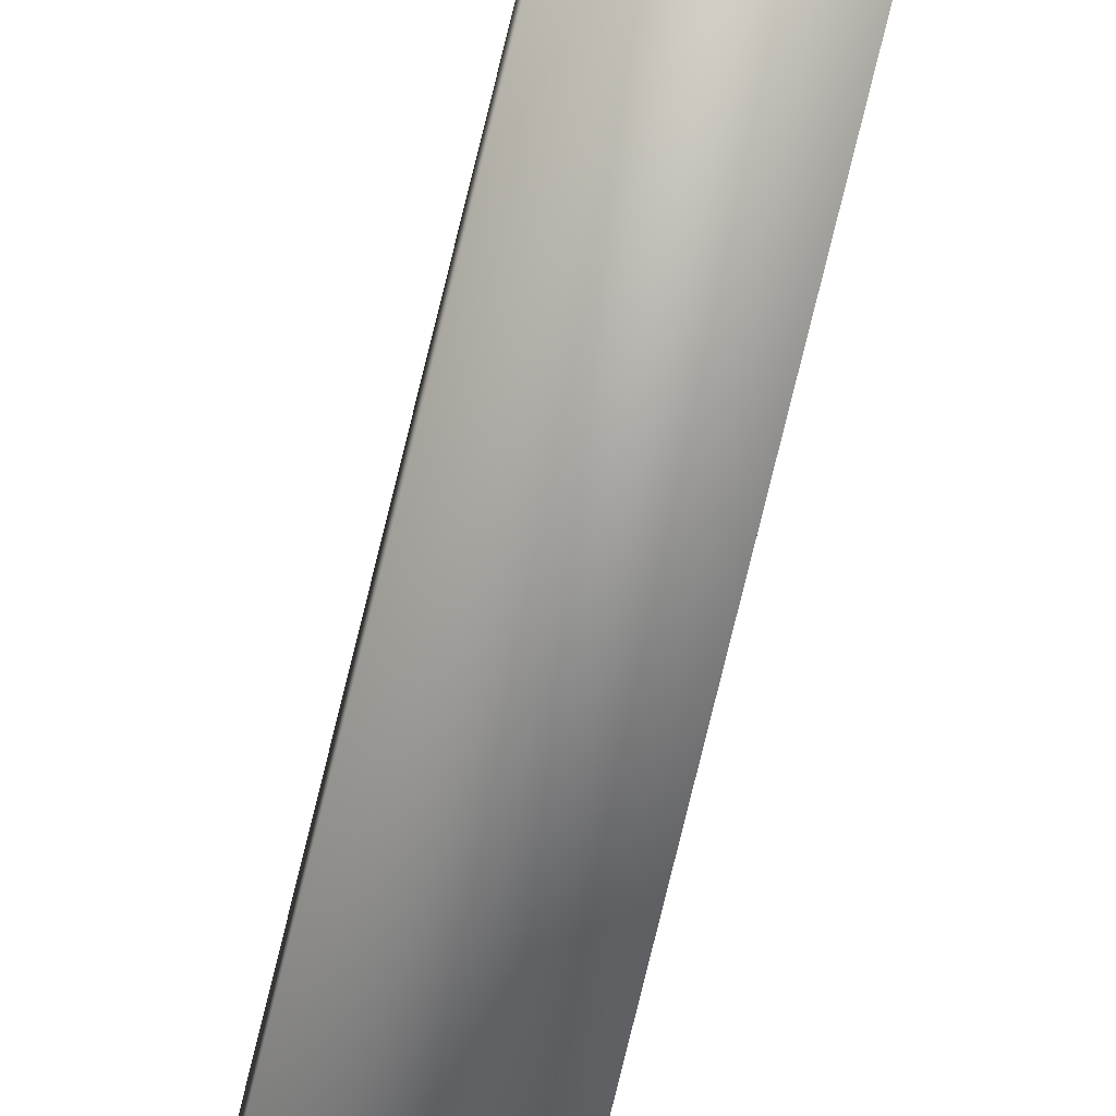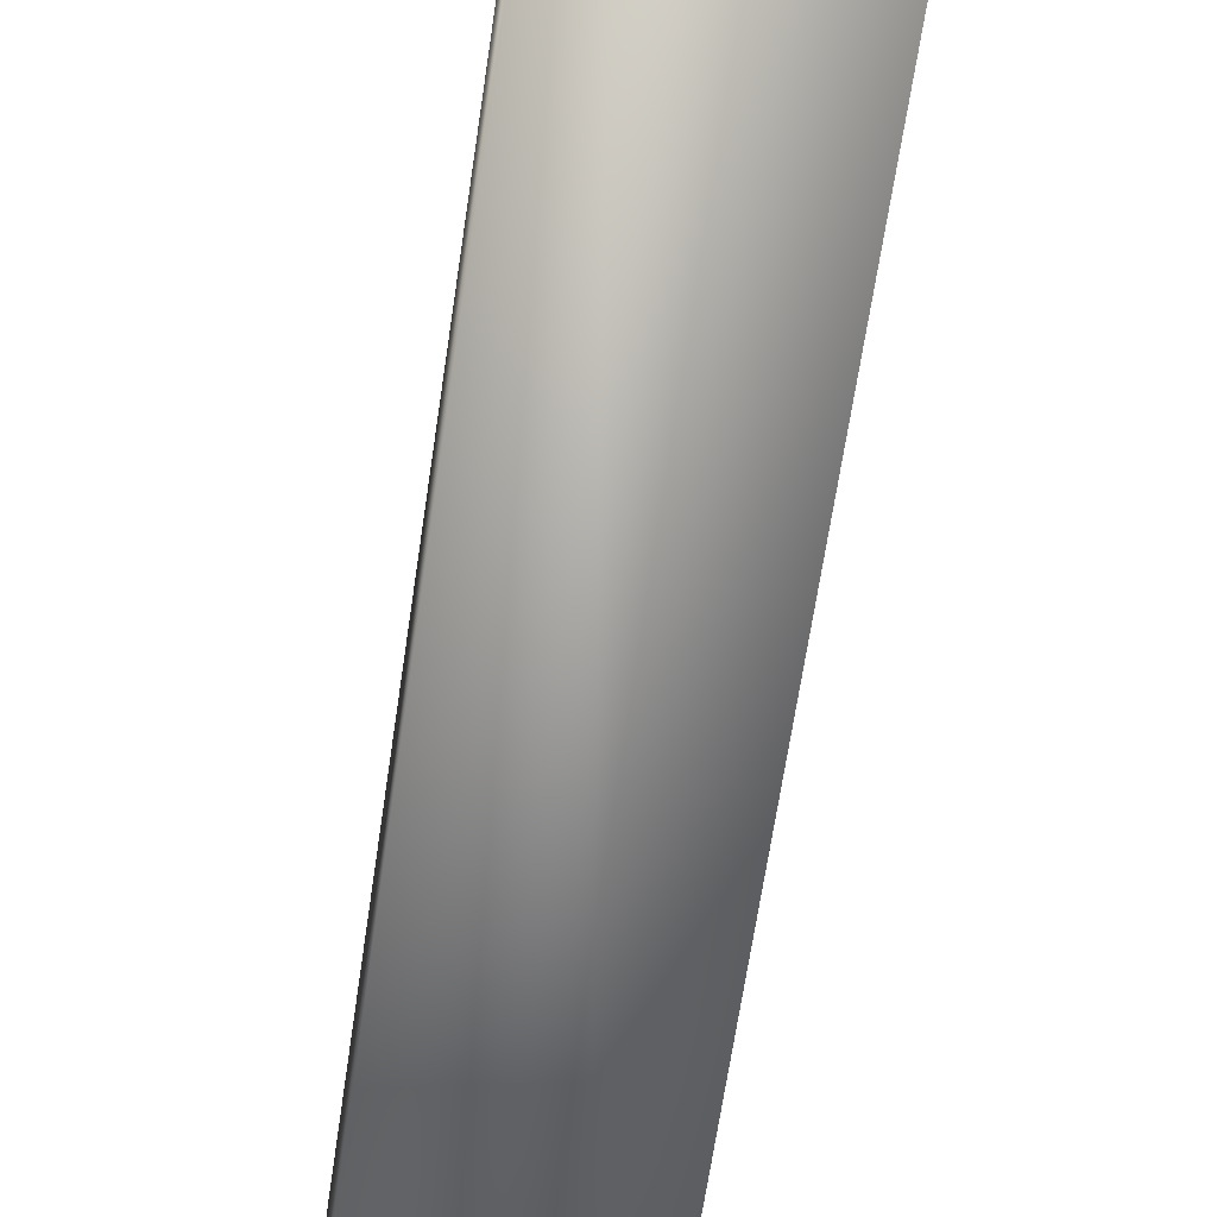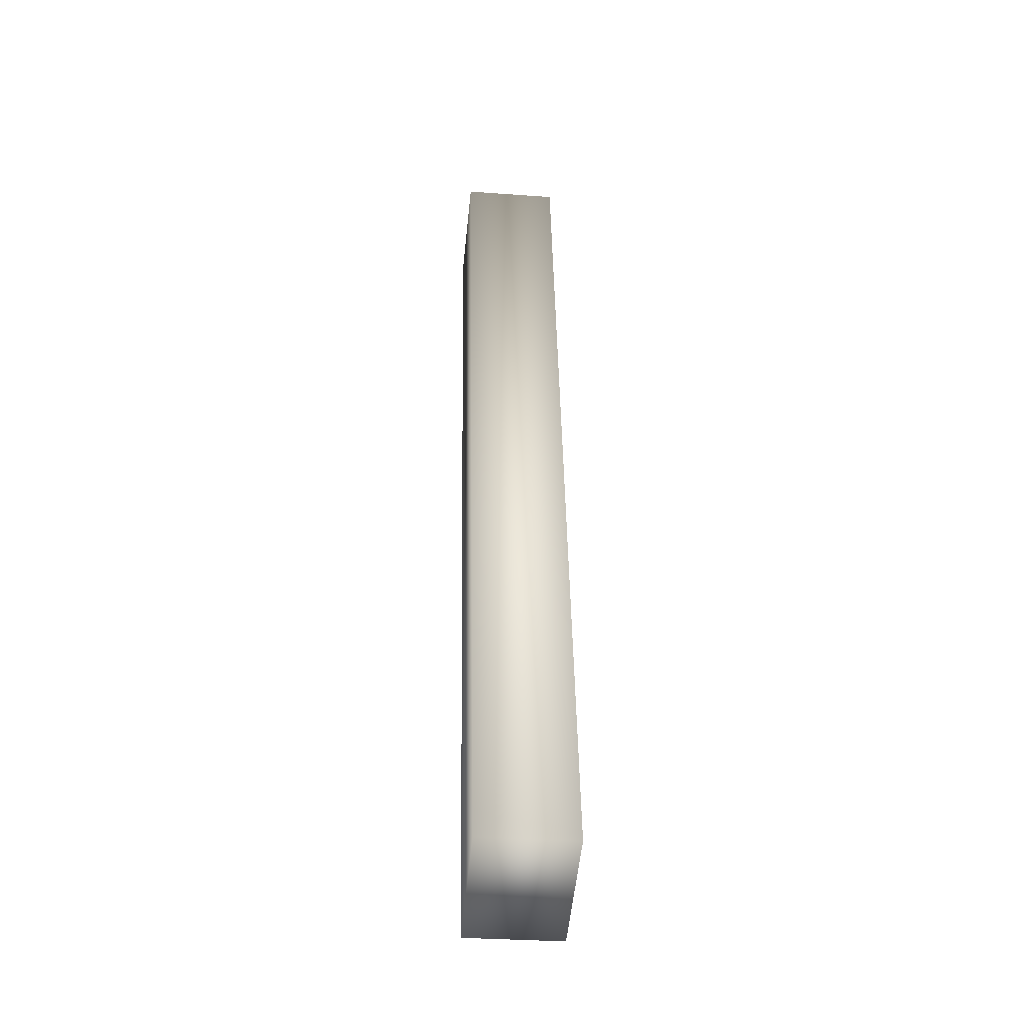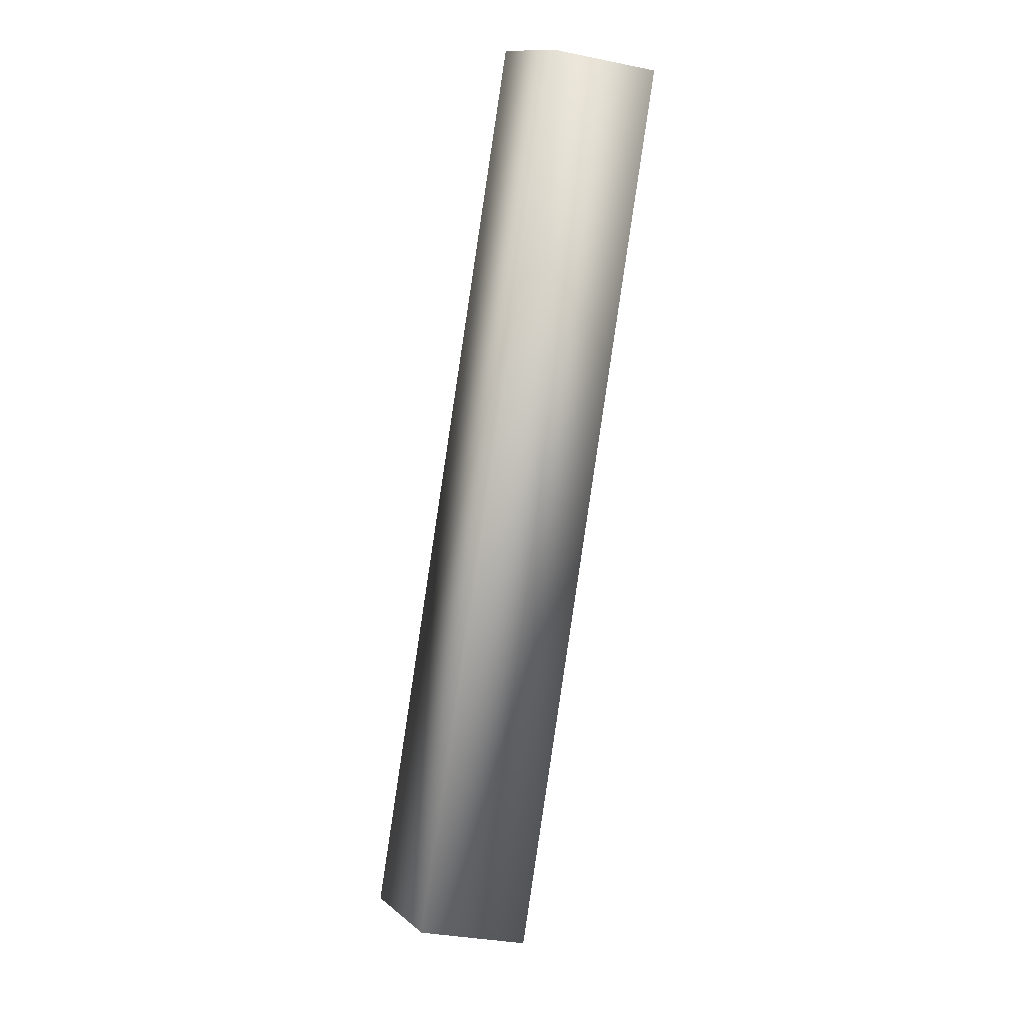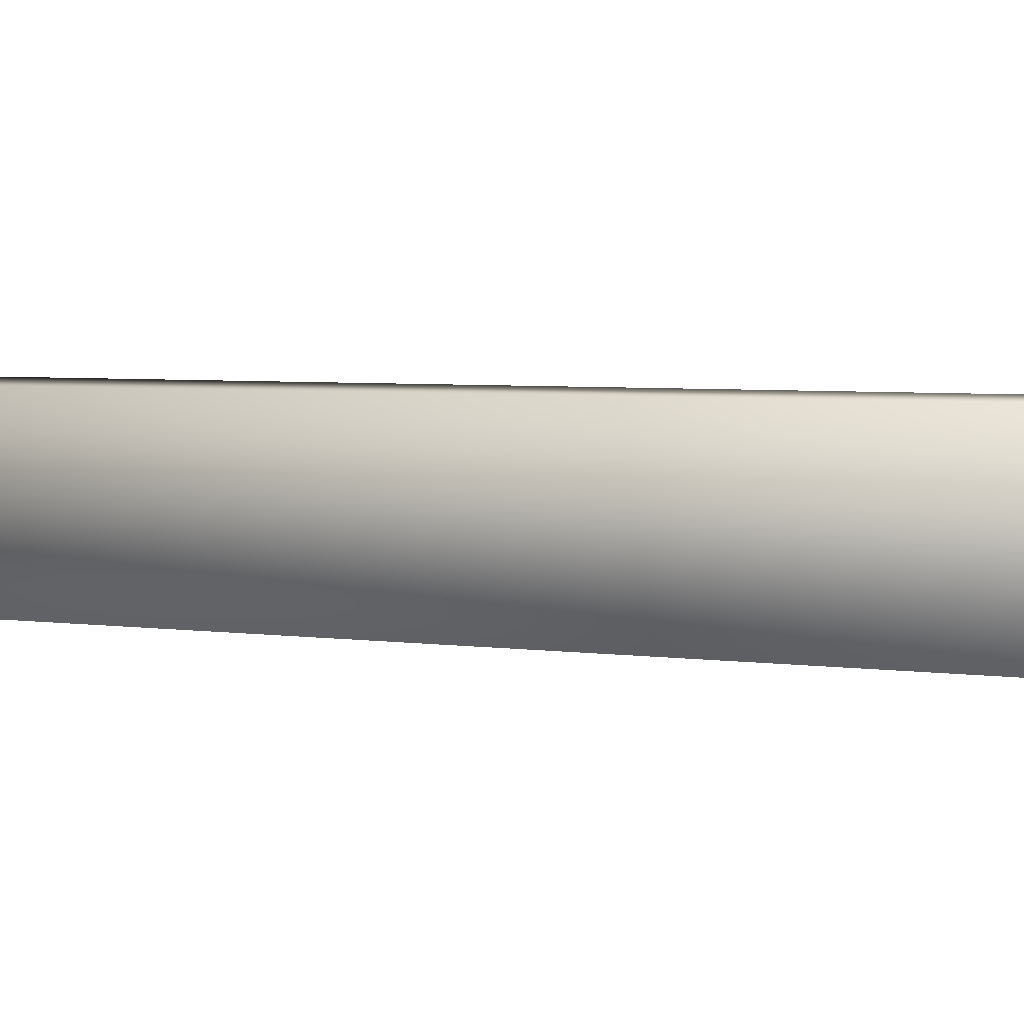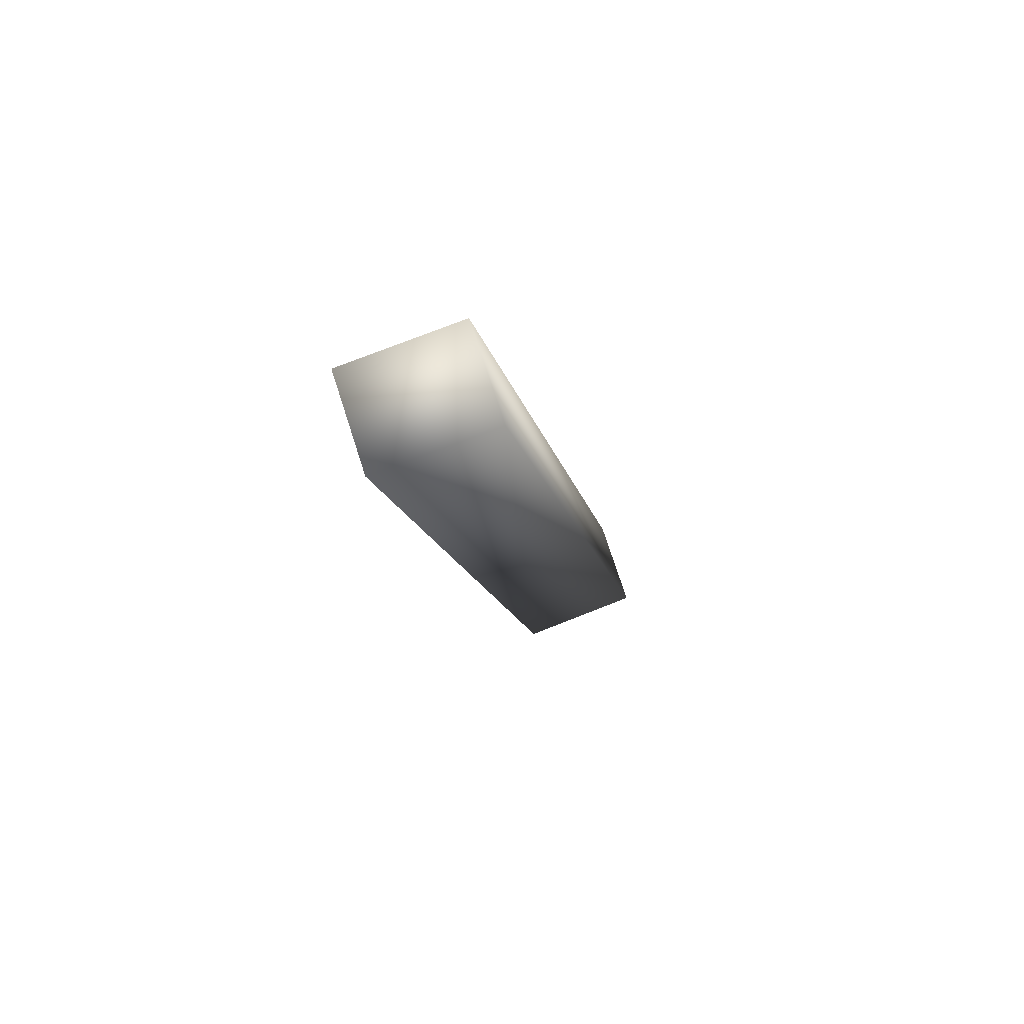
<metadata>
{"format":"obj","ext":"obj","renderer":"f3d","projection":"perspective","resolution":1024,"background":"white","views":[{"elev":-75.7,"azim":-3.9,"up":"+Y"},{"elev":-64.5,"azim":-178.6,"up":"+Y"},{"elev":-33.2,"azim":-95.7,"up":"+Z"},{"elev":13.6,"azim":-30.7,"up":"+Z"},{"elev":2.8,"azim":-43.4,"up":"+Y"},{"elev":75.4,"azim":162.0,"up":"+Z"}]}
</metadata>
<code>
v  17.99 0 41.24
v  23.26 0 73.08
v  19.2 0 73.75
v  13.69 0 42.78
v  17.99 3.294 41.24
v  13.69 3.294 42.78
v  19.2 3.294 73.75
v  23.26 3.294 73.08
o Box176
g Box176
f 1 2 3 4
f 5 6 7 8
f 1 4 6 5
f 4 3 7 6
f 3 2 8 7
f 2 1 5 8

</code>
